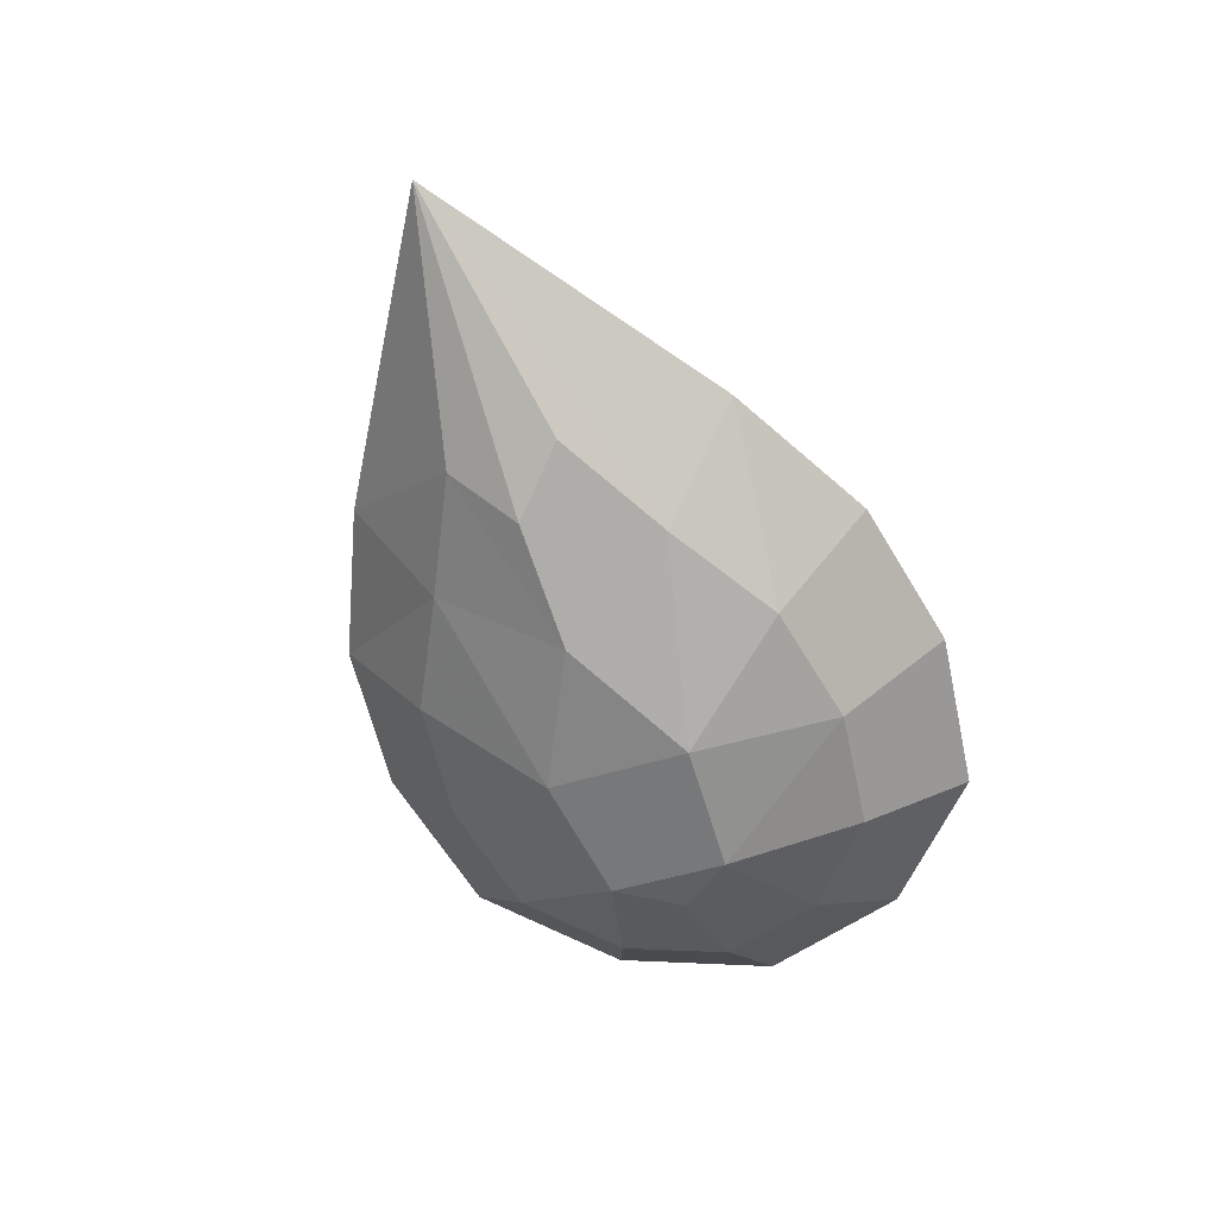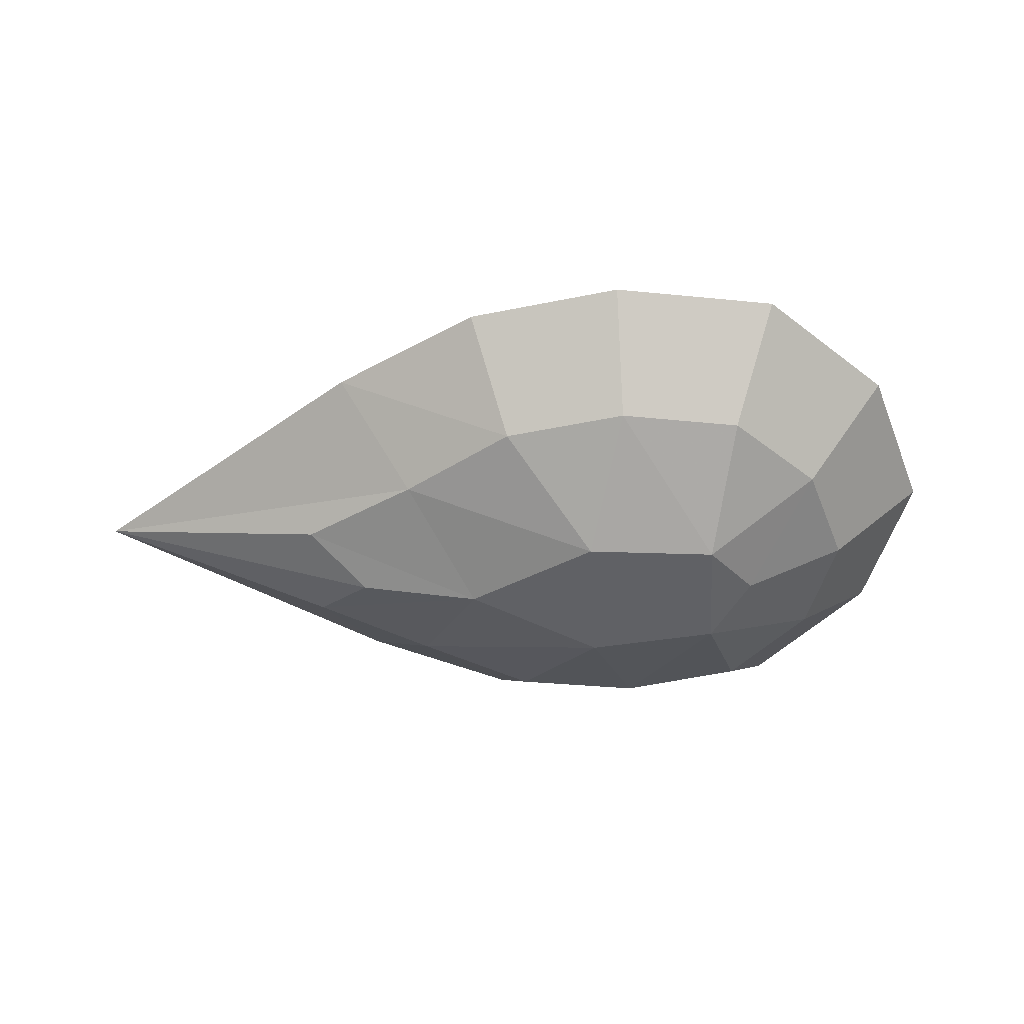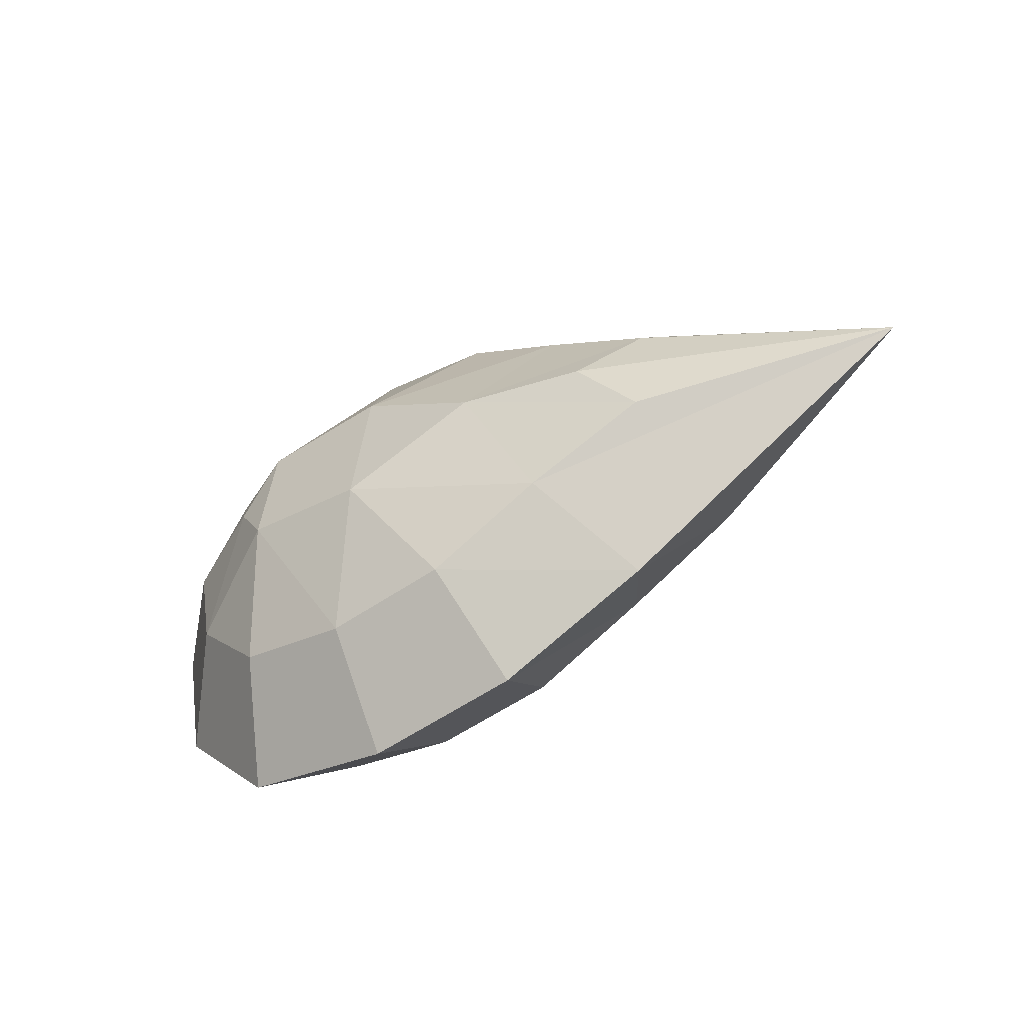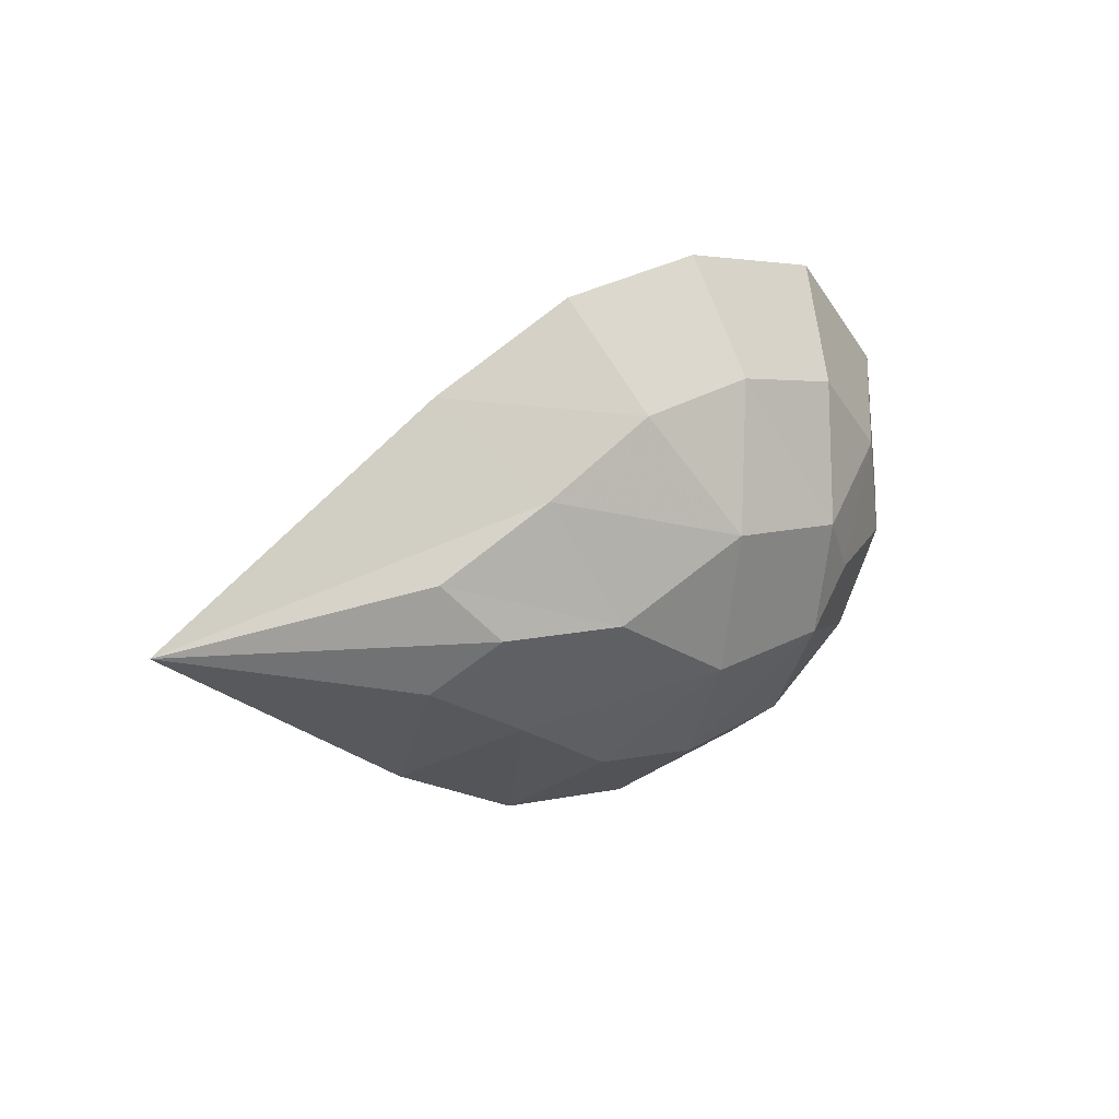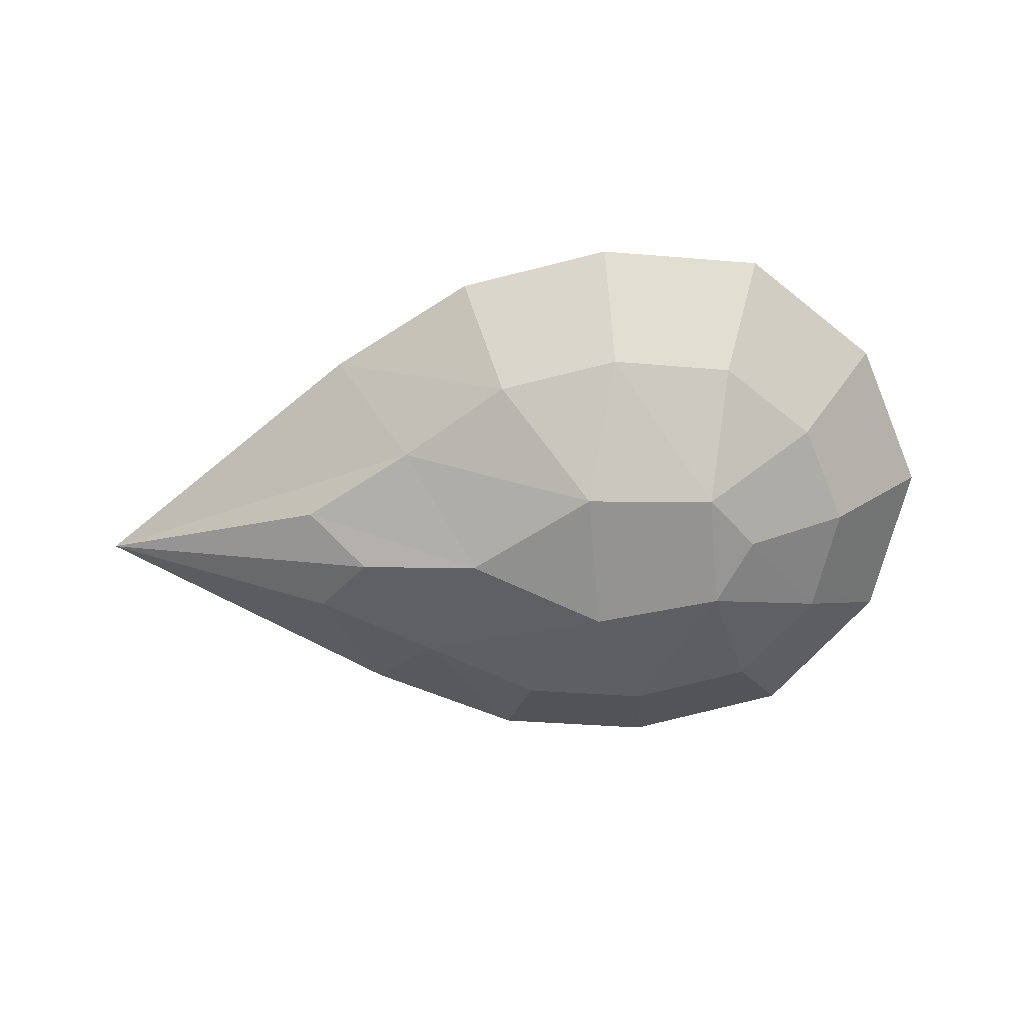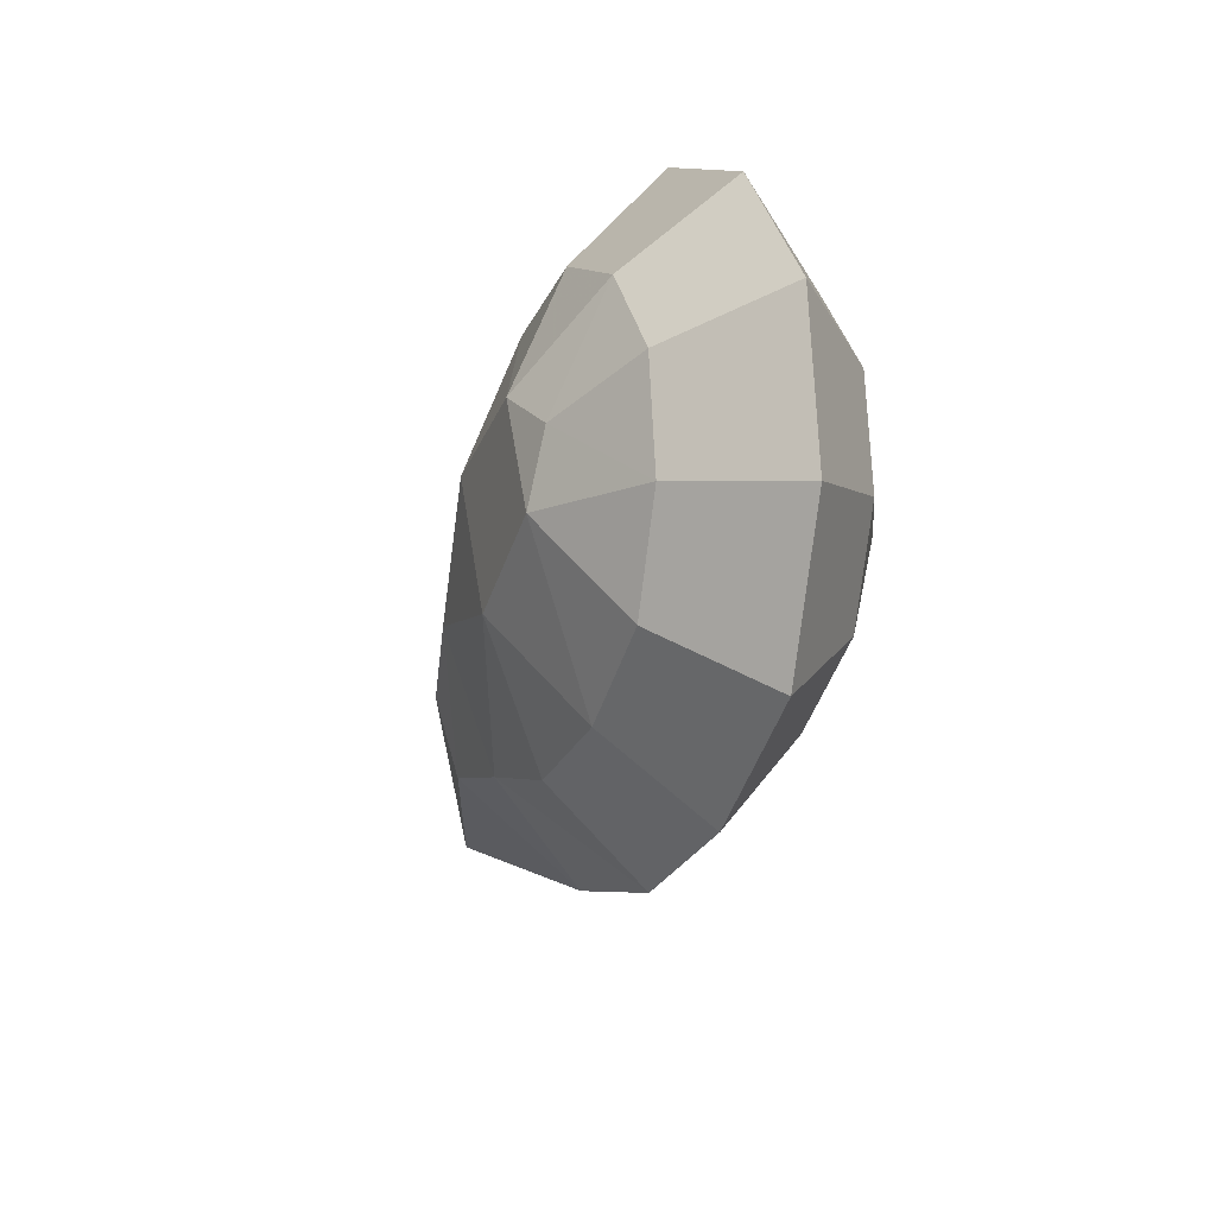
<metadata>
{"format":"obj","ext":"obj","renderer":"f3d","projection":"perspective","resolution":1024,"background":"white","views":[{"elev":-62.5,"azim":-67.9,"up":"+Y"},{"elev":-59.3,"azim":3.3,"up":"+Y"},{"elev":-42.2,"azim":-144.3,"up":"+Z"},{"elev":16.7,"azim":-40.3,"up":"+Z"},{"elev":-76.3,"azim":5.1,"up":"+Y"},{"elev":-35.3,"azim":71.0,"up":"+Z"}]}
</metadata>
<code>
v 18.39 2.348 8.247
v 16.92 -0.7197 12.6
v 12.19 -0.7415 15.25
v 16.92 -1.599 17.76
v 21.63 -1.519 17.29
v 23.23 -0.7415 15.25
v 21.63 -0.7993 13.06
v 18.42 6.299 5.405
v 12.74 6.147 6.297
v 7.368 5.676 9.062
v -3.046 4.471 16.14
v 7.368 3.265 23.21
v 12.74 2.794 25.97
v 18.42 2.642 26.87
v 24.38 2.816 25.85
v 28.74 3.521 21.71
v 28.74 5.42 10.56
v 30.57 4.471 16.14
v 16.92 10.48 14.51
v 24.38 6.126 6.425
v 16.92 9.6 19.66
v 12.19 9.683 17.02
v 23.23 9.683 17.02
v 21.64 9.672 19.2
v 13.92 2.228 8.949
v 21.63 10.4 14.97
v 5.751 1.681 13.62
v 9.887 1.825 11.31
v 13.92 -0.02546 22.17
v 9.887 0.3773 19.81
v 22.76 -0.01778 22.13
v 18.39 -0.1451 22.88
v 25.75 1.737 11.83
v 22.76 2.22 8.994
v 25.75 0.4656 19.29
v 26.98 1.101 15.56
v 9.887 8.564 12.46
v 9.887 7.116 20.96
v 18.39 9.087 9.395
v 13.92 8.967 10.1
v 13.92 6.714 23.32
v 18.39 6.594 24.02
v 22.76 6.721 23.28
v 25.75 7.205 20.44
v 26.98 7.84 16.71
v 25.75 8.476 12.98
v 22.76 8.96 10.14
v 7.761 0.245 15.42
v 5.751 1.006 17.58
v 5.751 7.261 18.65
v 7.761 8.697 16.86
v 5.751 7.936 14.69
f 25 9 8
f 25 8 1
f 28 10 9
f 28 9 25
f 27 11 10
f 27 10 28
f 30 12 11
f 30 11 49
f 29 13 12
f 29 12 30
f 32 14 13
f 32 13 29
f 31 15 14
f 31 14 32
f 35 16 15
f 35 15 31
f 36 18 16
f 36 16 35
f 33 17 18
f 33 18 36
f 34 20 17
f 34 17 33
f 1 8 20
f 1 20 34
f 9 40 39
f 9 39 8
f 10 37 40
f 10 40 9
f 11 52 37
f 11 37 10
f 50 11 12
f 50 12 38
f 13 41 38
f 13 38 12
f 14 42 41
f 14 41 13
f 15 43 42
f 15 42 14
f 16 44 43
f 16 43 15
f 18 45 44
f 18 44 16
f 17 46 45
f 17 45 18
f 20 47 46
f 20 46 17
f 8 39 47
f 8 47 20
f 19 22 21
f 21 24 26
f 21 26 19
f 2 4 3
f 7 5 4
f 7 4 2
f 7 6 5
f 1 2 25
f 2 3 28
f 2 28 25
f 3 48 27
f 3 27 28
f 49 48 3
f 49 3 30
f 4 29 30
f 4 30 3
f 29 4 32
f 5 31 32
f 5 32 4
f 5 35 31
f 6 36 35
f 6 35 5
f 6 7 33
f 6 33 36
f 33 7 34
f 1 34 7
f 1 7 2
f 40 19 39
f 37 22 19
f 37 19 40
f 52 51 22
f 52 22 37
f 22 51 50
f 22 50 38
f 38 41 21
f 38 21 22
f 42 43 24
f 42 24 21
f 21 41 42
f 23 24 44
f 23 44 45
f 46 26 23
f 46 23 45
f 26 46 47
f 26 47 39
f 26 39 19
f 11 27 48
f 11 48 49
f 51 52 11
f 51 11 50
f 24 43 44
f 26 24 23

</code>
